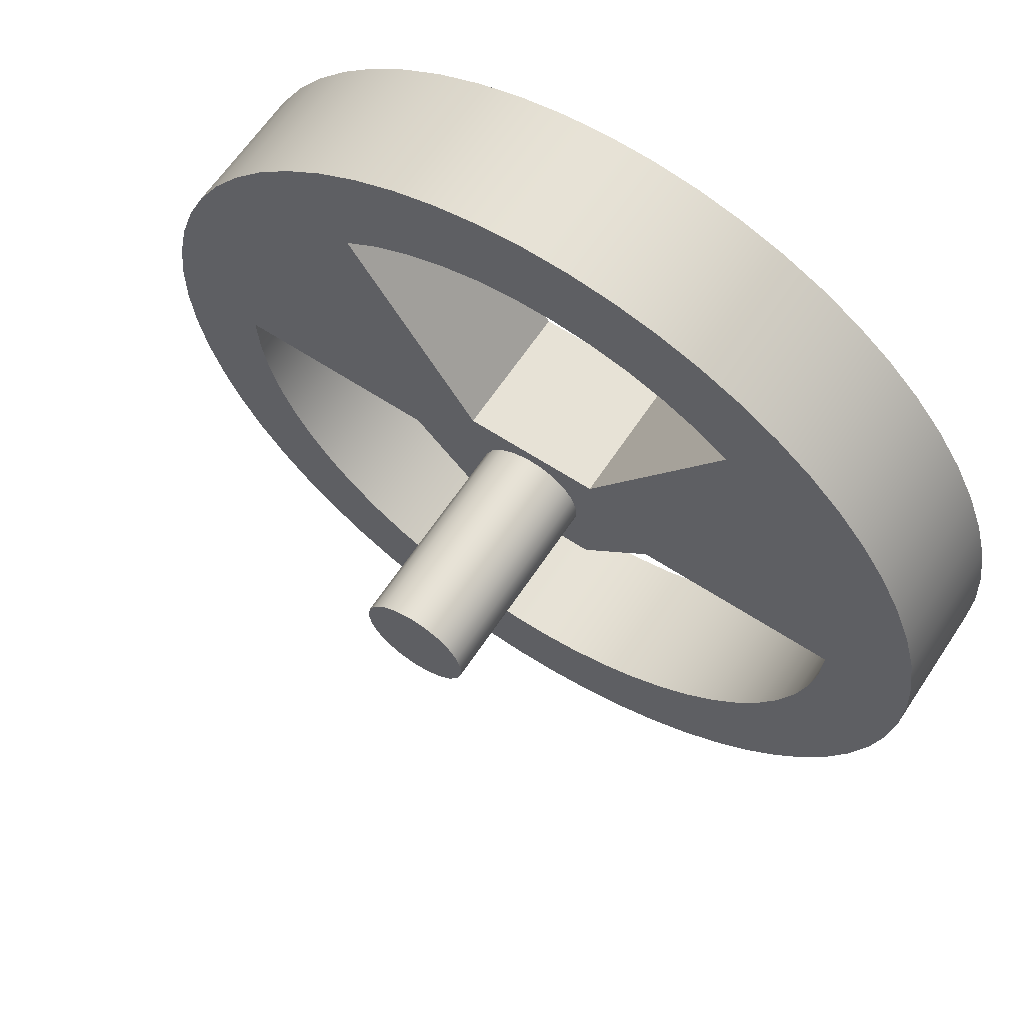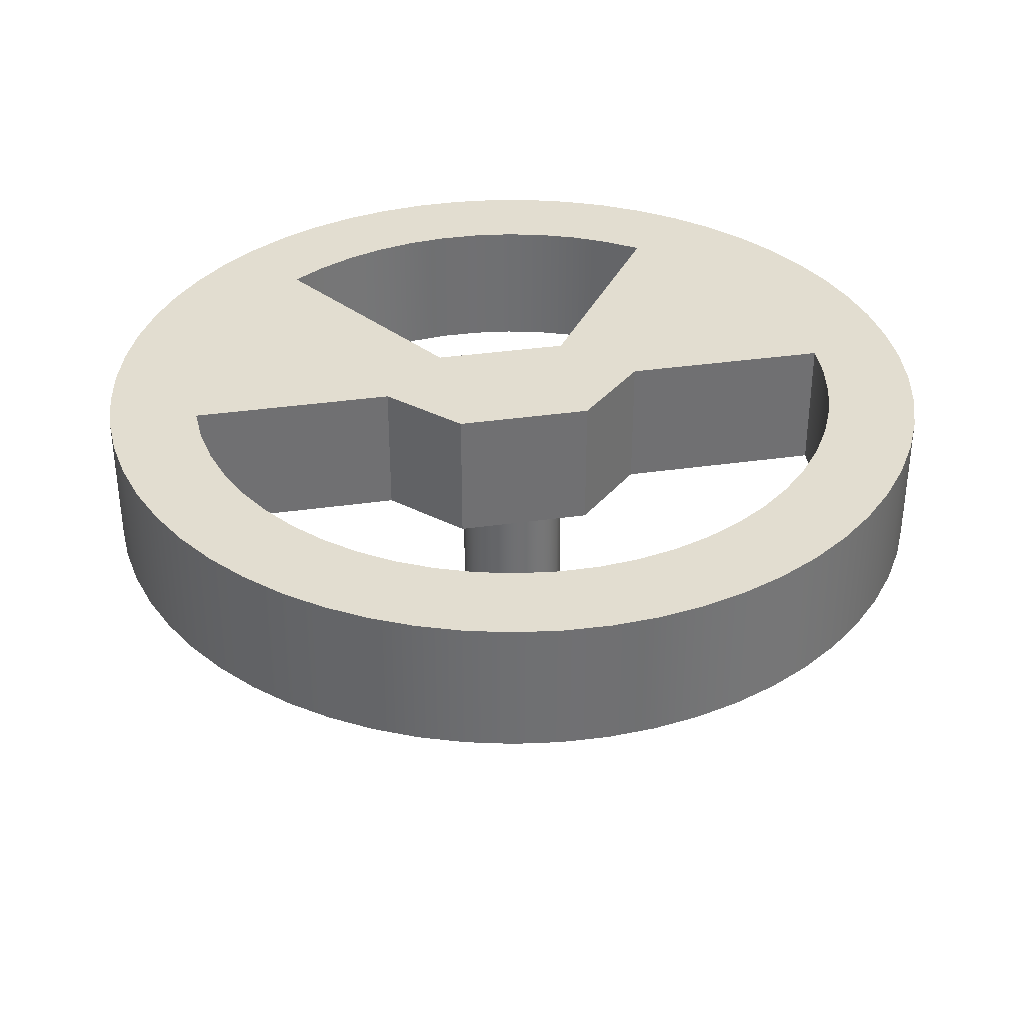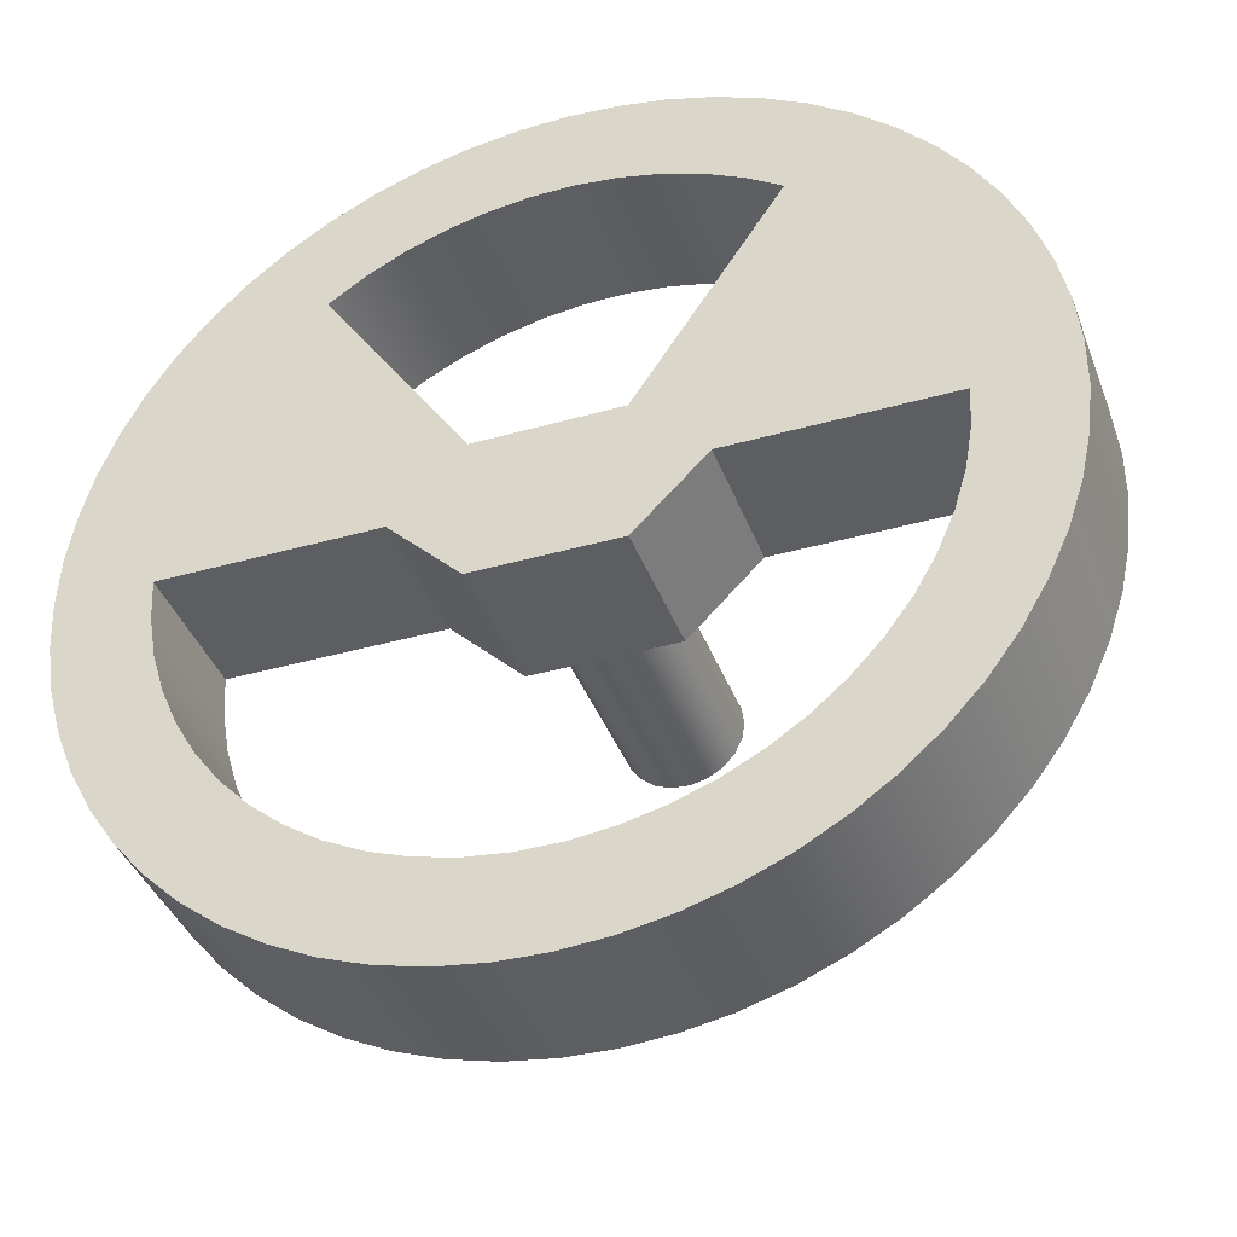
<metadata>
{"format":"obj","ext":"obj","renderer":"f3d","projection":"perspective","resolution":1024,"background":"white","views":[{"elev":63.5,"azim":-146.5,"up":"+Y"},{"elev":35.4,"azim":-10.8,"up":"+Z"},{"elev":-39.2,"azim":19.5,"up":"+Y"}]}
</metadata>
<code>
v 145 110 0
v 160 110 0
v 160 110 10
v 145 110 10
v 155 130 0
v 157.4 131.6 0
v 160 132.9 0
v 162.8 133.9 0
v 165.6 134.6 0
v 168.5 135 0
v 171.5 135 0
v 174.4 134.6 0
v 177.2 133.9 0
v 180 132.9 0
v 182.6 131.6 0
v 185 130 0
v 185 130 10
v 182.6 131.6 10
v 180 132.9 10
v 177.2 133.9 10
v 174.4 134.6 10
v 171.5 135 10
v 168.5 135 10
v 165.6 134.6 10
v 162.8 133.9 10
v 160 132.9 10
v 157.4 131.6 10
v 155 130 10
v 174 110 0
v 173.8 111.2 0
v 173.3 112.3 0
v 172.5 113.1 0
v 171.5 113.7 0
v 170.3 114 0
v 169.1 113.9 0
v 168 113.5 0
v 167.1 112.7 0
v 166.4 111.7 0
v 166 110.6 0
v 166 109.4 0
v 166.4 108.3 0
v 167.1 107.3 0
v 168 106.5 0
v 169.1 106.1 0
v 170.3 106 0
v 171.5 106.3 0
v 172.5 106.9 0
v 173.3 107.7 0
v 173.8 108.8 0
v 165 105 0
v 160 110 0
v 145 110 0
v 145.2 107.1 0
v 145.7 104.2 0
v 146.5 101.4 0
v 147.7 98.78 0
v 149.1 96.26 0
v 150.8 93.93 0
v 152.8 91.82 0
v 155.1 89.95 0
v 157.5 88.35 0
v 160.1 87.04 0
v 162.8 86.05 0
v 165.7 85.38 0
v 168.5 85.04 0
v 171.5 85.04 0
v 174.3 85.38 0
v 177.2 86.05 0
v 179.9 87.04 0
v 182.5 88.35 0
v 184.9 89.95 0
v 187.2 91.82 0
v 189.2 93.93 0
v 190.9 96.26 0
v 192.3 98.78 0
v 193.5 101.4 0
v 194.3 104.2 0
v 194.8 107.1 0
v 195 110 0
v 180 110 0
v 175 105 0
v 165 115 0
v 175 115 0
v 185 130 0
v 182.6 131.6 0
v 180 132.9 0
v 177.2 133.9 0
v 174.4 134.6 0
v 171.5 135 0
v 168.5 135 0
v 165.6 134.6 0
v 162.8 133.9 0
v 160 132.9 0
v 157.4 131.6 0
v 155 130 0
v 138.4 110 0
v 138.6 113.4 0
v 139.1 116.7 0
v 140 119.9 0
v 141.2 123.1 0
v 142.8 126.1 0
v 144.6 128.9 0
v 146.8 131.5 0
v 149.2 133.8 0
v 151.8 135.9 0
v 154.7 137.7 0
v 157.7 139.1 0
v 160.9 140.3 0
v 164.1 141.1 0
v 167.5 141.5 0
v 170.8 141.6 0
v 174.2 141.3 0
v 177.5 140.7 0
v 180.7 139.7 0
v 183.8 138.4 0
v 186.8 136.8 0
v 189.5 134.9 0
v 192.1 132.7 0
v 194.3 130.2 0
v 196.4 127.5 0
v 198.1 124.6 0
v 199.5 121.5 0
v 200.5 118.3 0
v 201.2 115 0
v 201.6 111.7 0
v 201.6 108.3 0
v 201.2 105 0
v 200.5 101.7 0
v 199.5 98.48 0
v 198.1 95.42 0
v 196.4 92.52 0
v 194.3 89.82 0
v 192.1 87.34 0
v 189.5 85.13 0
v 186.8 83.19 0
v 183.8 81.56 0
v 180.7 80.25 0
v 177.5 79.28 0
v 174.2 78.66 0
v 170.8 78.39 0
v 167.5 78.48 0
v 164.1 78.92 0
v 160.9 79.72 0
v 157.7 80.87 0
v 154.7 82.34 0
v 151.8 84.12 0
v 149.2 86.2 0
v 146.8 88.55 0
v 144.6 91.14 0
v 142.8 93.95 0
v 141.2 96.93 0
v 140 100.1 0
v 139.1 103.3 0
v 138.6 106.6 0
v 175 105 0
v 180 110 0
v 180 110 10
v 175 105 10
v 174 110 -15
v 173.8 111.2 -15
v 173.3 112.3 -15
v 172.5 113.1 -15
v 171.5 113.7 -15
v 170.3 114 -15
v 169.1 113.9 -15
v 168 113.5 -15
v 167.1 112.7 -15
v 166.4 111.7 -15
v 166 110.6 -15
v 166 109.4 -15
v 166.4 108.3 -15
v 167.1 107.3 -15
v 168 106.5 -15
v 169.1 106.1 -15
v 170.3 106 -15
v 171.5 106.3 -15
v 172.5 106.9 -15
v 173.3 107.7 -15
v 173.8 108.8 -15
v 174 110 0
v 173.8 108.8 0
v 173.3 107.7 0
v 172.5 106.9 0
v 171.5 106.3 0
v 170.3 106 0
v 169.1 106.1 0
v 168 106.5 0
v 167.1 107.3 0
v 166.4 108.3 0
v 166 109.4 0
v 166 110.6 0
v 166.4 111.7 0
v 167.1 112.7 0
v 168 113.5 0
v 169.1 113.9 0
v 170.3 114 0
v 171.5 113.7 0
v 172.5 113.1 0
v 173.3 112.3 0
v 173.8 111.2 0
v 174 110 0
v 174 110 -15
v 185 130 0
v 175 115 0
v 175 115 10
v 185 130 10
v 138.4 110 10
v 138.6 113.4 10
v 139.1 116.7 10
v 140 119.9 10
v 141.2 123.1 10
v 142.8 126.1 10
v 144.6 128.9 10
v 146.8 131.5 10
v 149.2 133.8 10
v 151.8 135.9 10
v 154.7 137.7 10
v 157.7 139.1 10
v 160.9 140.3 10
v 164.1 141.1 10
v 167.5 141.5 10
v 170.8 141.6 10
v 174.2 141.3 10
v 177.5 140.7 10
v 180.7 139.7 10
v 183.8 138.4 10
v 186.8 136.8 10
v 189.5 134.9 10
v 192.1 132.7 10
v 194.3 130.2 10
v 196.4 127.5 10
v 198.1 124.6 10
v 199.5 121.5 10
v 200.5 118.3 10
v 201.2 115 10
v 201.6 111.7 10
v 201.6 108.3 10
v 201.2 105 10
v 200.5 101.7 10
v 199.5 98.48 10
v 198.1 95.42 10
v 196.4 92.52 10
v 194.3 89.82 10
v 192.1 87.34 10
v 189.5 85.13 10
v 186.8 83.19 10
v 183.8 81.56 10
v 180.7 80.25 10
v 177.5 79.28 10
v 174.2 78.66 10
v 170.8 78.39 10
v 167.5 78.48 10
v 164.1 78.92 10
v 160.9 79.72 10
v 157.7 80.87 10
v 154.7 82.34 10
v 151.8 84.12 10
v 149.2 86.2 10
v 146.8 88.55 10
v 144.6 91.14 10
v 142.8 93.95 10
v 141.2 96.93 10
v 140 100.1 10
v 139.1 103.3 10
v 138.6 106.6 10
v 138.4 110 0
v 138.6 106.6 0
v 139.1 103.3 0
v 140 100.1 0
v 141.2 96.93 0
v 142.8 93.95 0
v 144.6 91.14 0
v 146.8 88.55 0
v 149.2 86.2 0
v 151.8 84.12 0
v 154.7 82.34 0
v 157.7 80.87 0
v 160.9 79.72 0
v 164.1 78.92 0
v 167.5 78.48 0
v 170.8 78.39 0
v 174.2 78.66 0
v 177.5 79.28 0
v 180.7 80.25 0
v 183.8 81.56 0
v 186.8 83.19 0
v 189.5 85.13 0
v 192.1 87.34 0
v 194.3 89.82 0
v 196.4 92.52 0
v 198.1 95.42 0
v 199.5 98.48 0
v 200.5 101.7 0
v 201.2 105 0
v 201.6 108.3 0
v 201.6 111.7 0
v 201.2 115 0
v 200.5 118.3 0
v 199.5 121.5 0
v 198.1 124.6 0
v 196.4 127.5 0
v 194.3 130.2 0
v 192.1 132.7 0
v 189.5 134.9 0
v 186.8 136.8 0
v 183.8 138.4 0
v 180.7 139.7 0
v 177.5 140.7 0
v 174.2 141.3 0
v 170.8 141.6 0
v 167.5 141.5 0
v 164.1 141.1 0
v 160.9 140.3 0
v 157.7 139.1 0
v 154.7 137.7 0
v 151.8 135.9 0
v 149.2 133.8 0
v 146.8 131.5 0
v 144.6 128.9 0
v 142.8 126.1 0
v 141.2 123.1 0
v 140 119.9 0
v 139.1 116.7 0
v 138.6 113.4 0
v 138.4 110 0
v 138.4 110 10
v 165 105 0
v 175 105 0
v 175 105 10
v 165 105 10
v 160 110 0
v 165 105 0
v 165 105 10
v 160 110 10
v 174 110 -15
v 173.8 108.8 -15
v 173.3 107.7 -15
v 172.5 106.9 -15
v 171.5 106.3 -15
v 170.3 106 -15
v 169.1 106.1 -15
v 168 106.5 -15
v 167.1 107.3 -15
v 166.4 108.3 -15
v 166 109.4 -15
v 166 110.6 -15
v 166.4 111.7 -15
v 167.1 112.7 -15
v 168 113.5 -15
v 169.1 113.9 -15
v 170.3 114 -15
v 171.5 113.7 -15
v 172.5 113.1 -15
v 173.3 112.3 -15
v 173.8 111.2 -15
v 160 110 10
v 165 105 10
v 175 105 10
v 180 110 10
v 195 110 10
v 194.8 107.1 10
v 194.3 104.2 10
v 193.5 101.4 10
v 192.3 98.78 10
v 190.9 96.26 10
v 189.2 93.93 10
v 187.2 91.82 10
v 184.9 89.95 10
v 182.5 88.35 10
v 179.9 87.04 10
v 177.2 86.05 10
v 174.3 85.38 10
v 171.5 85.04 10
v 168.5 85.04 10
v 165.7 85.38 10
v 162.8 86.05 10
v 160.1 87.04 10
v 157.5 88.35 10
v 155.1 89.95 10
v 152.8 91.82 10
v 150.8 93.93 10
v 149.1 96.26 10
v 147.7 98.78 10
v 146.5 101.4 10
v 145.7 104.2 10
v 145.2 107.1 10
v 145 110 10
v 175 115 10
v 165 115 10
v 155 130 10
v 157.4 131.6 10
v 160 132.9 10
v 162.8 133.9 10
v 165.6 134.6 10
v 168.5 135 10
v 171.5 135 10
v 174.4 134.6 10
v 177.2 133.9 10
v 180 132.9 10
v 182.6 131.6 10
v 185 130 10
v 138.4 110 10
v 138.6 106.6 10
v 139.1 103.3 10
v 140 100.1 10
v 141.2 96.93 10
v 142.8 93.95 10
v 144.6 91.14 10
v 146.8 88.55 10
v 149.2 86.2 10
v 151.8 84.12 10
v 154.7 82.34 10
v 157.7 80.87 10
v 160.9 79.72 10
v 164.1 78.92 10
v 167.5 78.48 10
v 170.8 78.39 10
v 174.2 78.66 10
v 177.5 79.28 10
v 180.7 80.25 10
v 183.8 81.56 10
v 186.8 83.19 10
v 189.5 85.13 10
v 192.1 87.34 10
v 194.3 89.82 10
v 196.4 92.52 10
v 198.1 95.42 10
v 199.5 98.48 10
v 200.5 101.7 10
v 201.2 105 10
v 201.6 108.3 10
v 201.6 111.7 10
v 201.2 115 10
v 200.5 118.3 10
v 199.5 121.5 10
v 198.1 124.6 10
v 196.4 127.5 10
v 194.3 130.2 10
v 192.1 132.7 10
v 189.5 134.9 10
v 186.8 136.8 10
v 183.8 138.4 10
v 180.7 139.7 10
v 177.5 140.7 10
v 174.2 141.3 10
v 170.8 141.6 10
v 167.5 141.5 10
v 164.1 141.1 10
v 160.9 140.3 10
v 157.7 139.1 10
v 154.7 137.7 10
v 151.8 135.9 10
v 149.2 133.8 10
v 146.8 131.5 10
v 144.6 128.9 10
v 142.8 126.1 10
v 141.2 123.1 10
v 140 119.9 10
v 139.1 116.7 10
v 138.6 113.4 10
v 195 110 0
v 194.8 107.1 0
v 194.3 104.2 0
v 193.5 101.4 0
v 192.3 98.78 0
v 190.9 96.26 0
v 189.2 93.93 0
v 187.2 91.82 0
v 184.9 89.95 0
v 182.5 88.35 0
v 179.9 87.04 0
v 177.2 86.05 0
v 174.3 85.38 0
v 171.5 85.04 0
v 168.5 85.04 0
v 165.7 85.38 0
v 162.8 86.05 0
v 160.1 87.04 0
v 157.5 88.35 0
v 155.1 89.95 0
v 152.8 91.82 0
v 150.8 93.93 0
v 149.1 96.26 0
v 147.7 98.78 0
v 146.5 101.4 0
v 145.7 104.2 0
v 145.2 107.1 0
v 145 110 0
v 145 110 10
v 145.2 107.1 10
v 145.7 104.2 10
v 146.5 101.4 10
v 147.7 98.78 10
v 149.1 96.26 10
v 150.8 93.93 10
v 152.8 91.82 10
v 155.1 89.95 10
v 157.5 88.35 10
v 160.1 87.04 10
v 162.8 86.05 10
v 165.7 85.38 10
v 168.5 85.04 10
v 171.5 85.04 10
v 174.3 85.38 10
v 177.2 86.05 10
v 179.9 87.04 10
v 182.5 88.35 10
v 184.9 89.95 10
v 187.2 91.82 10
v 189.2 93.93 10
v 190.9 96.26 10
v 192.3 98.78 10
v 193.5 101.4 10
v 194.3 104.2 10
v 194.8 107.1 10
v 195 110 10
v 165 115 0
v 155 130 0
v 155 130 10
v 165 115 10
v 175 115 0
v 165 115 0
v 165 115 10
v 175 115 10
v 180 110 0
v 195 110 0
v 195 110 10
v 180 110 10
f 1 2 4
f 4 2 3
f 28 5 27
f 27 5 6
f 27 6 26
f 26 6 7
f 26 7 25
f 25 7 8
f 25 8 24
f 24 8 9
f 24 9 23
f 23 9 10
f 23 10 22
f 22 10 11
f 22 11 21
f 21 11 12
f 21 12 20
f 20 12 13
f 20 13 19
f 19 13 14
f 19 14 18
f 18 14 15
f 18 15 17
f 17 15 16
f 49 29 80
f 80 29 30
f 80 30 83
f 83 30 31
f 83 31 32
f 32 33 83
f 83 33 34
f 83 34 82
f 82 34 35
f 82 35 36
f 36 37 82
f 82 37 38
f 82 38 51
f 51 38 39
f 51 39 40
f 40 41 51
f 51 41 50
f 50 41 42
f 50 42 43
f 43 44 50
f 50 44 45
f 50 45 81
f 81 45 46
f 81 46 47
f 47 48 81
f 81 48 49
f 81 49 80
f 82 51 95
f 95 51 52
f 95 52 100
f 100 52 99
f 99 52 98
f 98 52 97
f 97 52 96
f 96 52 154
f 154 52 53
f 154 53 153
f 153 53 54
f 153 54 152
f 152 54 55
f 152 55 151
f 151 55 56
f 151 56 150
f 150 56 57
f 150 57 149
f 149 57 58
f 149 58 148
f 148 58 59
f 148 59 147
f 147 59 60
f 147 60 146
f 146 60 61
f 146 61 145
f 145 61 62
f 145 62 144
f 144 62 63
f 144 63 143
f 143 63 142
f 142 63 64
f 142 64 141
f 141 64 65
f 141 65 140
f 140 65 66
f 140 66 139
f 139 66 67
f 139 67 138
f 138 67 68
f 138 68 137
f 137 68 69
f 137 69 136
f 136 69 70
f 136 70 135
f 135 70 71
f 135 71 134
f 134 71 72
f 134 72 133
f 133 72 73
f 133 73 132
f 132 73 74
f 132 74 131
f 131 74 130
f 130 74 75
f 130 75 129
f 129 75 76
f 129 76 128
f 128 76 77
f 128 77 127
f 127 77 78
f 127 78 126
f 126 78 79
f 126 79 125
f 125 79 124
f 124 79 123
f 123 79 122
f 122 79 121
f 121 79 84
f 121 84 120
f 120 84 119
f 119 84 118
f 118 84 117
f 117 84 116
f 116 84 85
f 116 85 115
f 115 85 86
f 115 86 114
f 114 86 87
f 114 87 113
f 113 87 88
f 113 88 112
f 112 88 89
f 112 89 111
f 111 89 90
f 111 90 110
f 110 90 91
f 110 91 109
f 109 91 92
f 109 92 108
f 108 92 107
f 107 92 93
f 107 93 106
f 106 93 94
f 106 94 105
f 105 94 95
f 105 95 104
f 104 95 103
f 103 95 102
f 102 95 101
f 101 95 100
f 79 80 84
f 84 80 83
f 155 156 158
f 158 156 157
f 160 200 159
f 159 200 201
f 202 180 179
f 179 180 181
f 179 181 178
f 178 181 182
f 178 182 177
f 177 182 183
f 177 183 176
f 176 183 184
f 176 184 175
f 175 184 185
f 175 185 174
f 174 185 186
f 174 186 173
f 173 186 187
f 173 187 172
f 172 187 188
f 172 188 171
f 171 188 189
f 171 189 170
f 170 189 190
f 170 190 169
f 169 190 191
f 169 191 168
f 168 191 192
f 168 192 167
f 167 192 193
f 167 193 166
f 166 193 194
f 166 194 165
f 165 194 195
f 165 195 164
f 164 195 196
f 164 196 163
f 163 196 197
f 163 197 162
f 162 197 198
f 162 198 161
f 161 198 199
f 161 199 160
f 160 199 200
f 203 204 206
f 206 204 205
f 208 324 207
f 207 324 325
f 326 266 265
f 265 266 267
f 265 267 264
f 264 267 268
f 264 268 263
f 263 268 269
f 263 269 262
f 262 269 270
f 262 270 261
f 261 270 271
f 261 271 260
f 260 271 272
f 260 272 259
f 259 272 273
f 259 273 258
f 258 273 274
f 258 274 257
f 257 274 275
f 257 275 256
f 256 275 276
f 256 276 255
f 255 276 277
f 255 277 254
f 254 277 278
f 254 278 253
f 253 278 279
f 253 279 252
f 252 279 280
f 252 280 251
f 251 280 281
f 251 281 250
f 250 281 282
f 250 282 249
f 249 282 283
f 249 283 248
f 248 283 284
f 248 284 247
f 247 284 285
f 247 285 246
f 246 285 286
f 246 286 245
f 245 286 287
f 245 287 244
f 244 287 288
f 244 288 243
f 243 288 289
f 243 289 242
f 242 289 290
f 242 290 241
f 241 290 291
f 241 291 240
f 240 291 292
f 240 292 239
f 239 292 293
f 239 293 238
f 238 293 294
f 238 294 237
f 237 294 295
f 237 295 236
f 236 295 296
f 236 296 235
f 235 296 297
f 235 297 234
f 234 297 298
f 234 298 233
f 233 298 299
f 233 299 232
f 232 299 300
f 232 300 231
f 231 300 301
f 231 301 230
f 230 301 302
f 230 302 229
f 229 302 303
f 229 303 228
f 228 303 304
f 228 304 227
f 227 304 305
f 227 305 226
f 226 305 306
f 226 306 225
f 225 306 307
f 225 307 224
f 224 307 308
f 224 308 223
f 223 308 309
f 223 309 222
f 222 309 310
f 222 310 221
f 221 310 311
f 221 311 220
f 220 311 312
f 220 312 219
f 219 312 313
f 219 313 218
f 218 313 314
f 218 314 217
f 217 314 315
f 217 315 216
f 216 315 316
f 216 316 215
f 215 316 317
f 215 317 214
f 214 317 318
f 214 318 213
f 213 318 319
f 213 319 212
f 212 319 320
f 212 320 211
f 211 320 321
f 211 321 210
f 210 321 322
f 210 322 209
f 209 322 323
f 209 323 208
f 208 323 324
f 327 328 330
f 330 328 329
f 331 332 334
f 334 332 333
f 355 335 341
f 341 335 336
f 341 336 337
f 337 338 341
f 341 338 339
f 341 339 340
f 342 350 341
f 341 350 351
f 341 351 352
f 350 342 349
f 349 342 343
f 349 343 348
f 348 343 344
f 348 344 347
f 347 344 345
f 347 345 346
f 352 353 341
f 341 353 354
f 341 354 355
f 357 389 356
f 356 389 390
f 356 390 387
f 387 390 457
f 387 457 458
f 357 358 389
f 389 358 388
f 388 358 359
f 388 359 401
f 401 359 360
f 401 360 436
f 436 360 435
f 435 360 434
f 434 360 433
f 433 360 432
f 432 360 431
f 431 360 361
f 431 361 430
f 430 361 362
f 430 362 429
f 429 362 363
f 429 363 428
f 428 363 364
f 428 364 427
f 427 364 365
f 427 365 426
f 426 365 425
f 425 365 366
f 425 366 424
f 424 366 367
f 424 367 423
f 423 367 368
f 423 368 422
f 422 368 369
f 422 369 421
f 421 369 370
f 421 370 420
f 420 370 371
f 420 371 419
f 419 371 372
f 419 372 418
f 418 372 373
f 418 373 417
f 417 373 374
f 417 374 416
f 416 374 375
f 416 375 415
f 415 375 376
f 415 376 414
f 414 376 413
f 413 376 377
f 413 377 412
f 412 377 378
f 412 378 411
f 411 378 379
f 411 379 410
f 410 379 380
f 410 380 409
f 409 380 381
f 409 381 408
f 408 381 382
f 408 382 407
f 407 382 383
f 407 383 406
f 406 383 384
f 406 384 405
f 405 384 385
f 405 385 404
f 404 385 386
f 404 386 403
f 403 386 387
f 403 387 402
f 402 387 460
f 460 387 459
f 459 387 458
f 391 452 390
f 390 452 453
f 390 453 454
f 452 391 451
f 451 391 392
f 451 392 450
f 450 392 393
f 450 393 449
f 449 393 448
f 448 393 394
f 448 394 447
f 447 394 395
f 447 395 446
f 446 395 396
f 446 396 445
f 445 396 397
f 445 397 444
f 444 397 398
f 444 398 443
f 443 398 399
f 443 399 442
f 442 399 400
f 442 400 441
f 441 400 401
f 441 401 440
f 440 401 439
f 439 401 438
f 438 401 437
f 437 401 436
f 454 455 390
f 390 455 456
f 390 456 457
f 516 461 515
f 515 461 462
f 515 462 463
f 515 463 514
f 514 463 464
f 514 464 513
f 513 464 465
f 513 465 512
f 512 465 466
f 512 466 511
f 511 466 467
f 511 467 510
f 510 467 468
f 510 468 509
f 509 468 469
f 509 469 508
f 508 469 470
f 508 470 507
f 507 470 471
f 507 471 506
f 506 471 472
f 506 472 505
f 505 472 473
f 505 473 504
f 504 473 474
f 504 474 503
f 503 474 475
f 503 475 502
f 502 475 476
f 502 476 501
f 501 476 477
f 501 477 500
f 500 477 478
f 500 478 499
f 499 478 479
f 499 479 498
f 498 479 480
f 498 480 497
f 497 480 481
f 497 481 496
f 496 481 482
f 496 482 495
f 495 482 483
f 495 483 494
f 494 483 484
f 494 484 493
f 493 484 485
f 493 485 492
f 492 485 486
f 492 486 491
f 491 486 487
f 491 487 490
f 490 487 489
f 489 487 488
f 517 518 520
f 520 518 519
f 521 522 524
f 524 522 523
f 525 526 528
f 528 526 527

</code>
